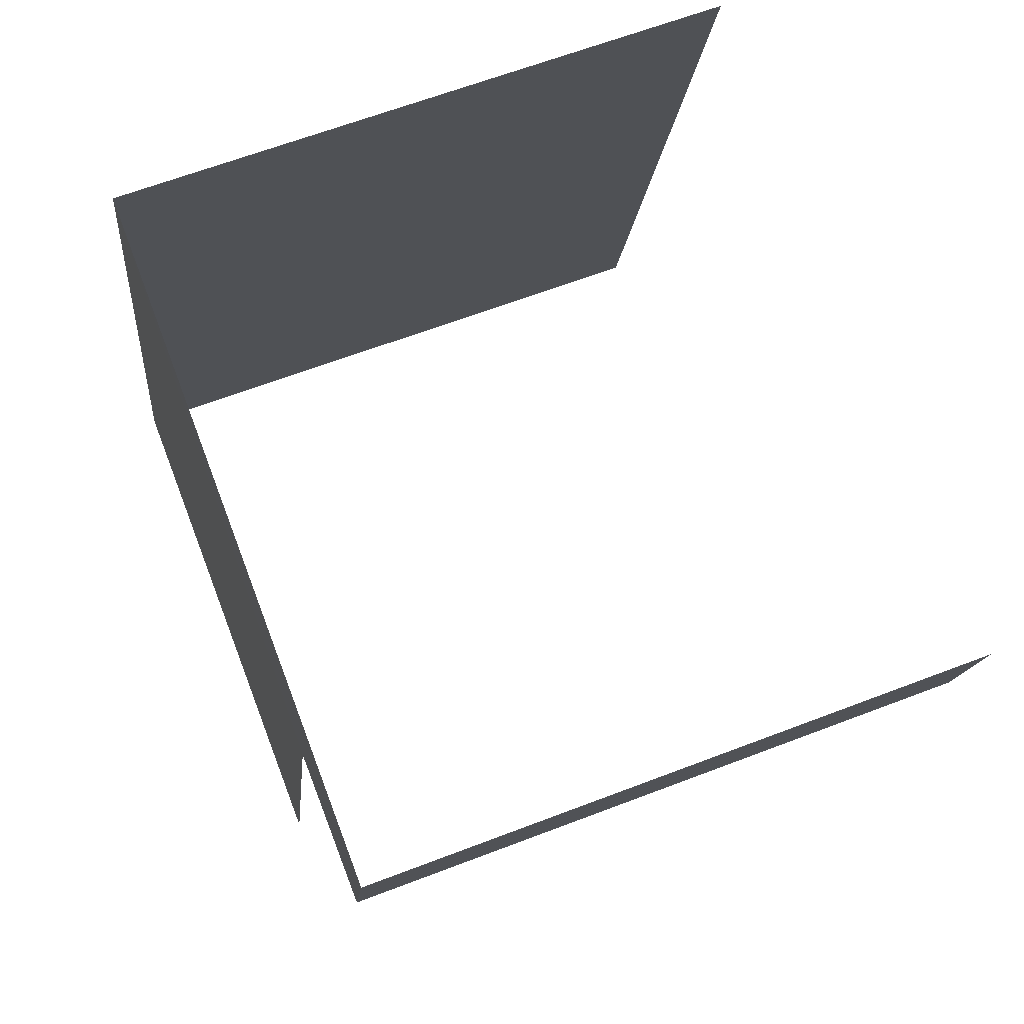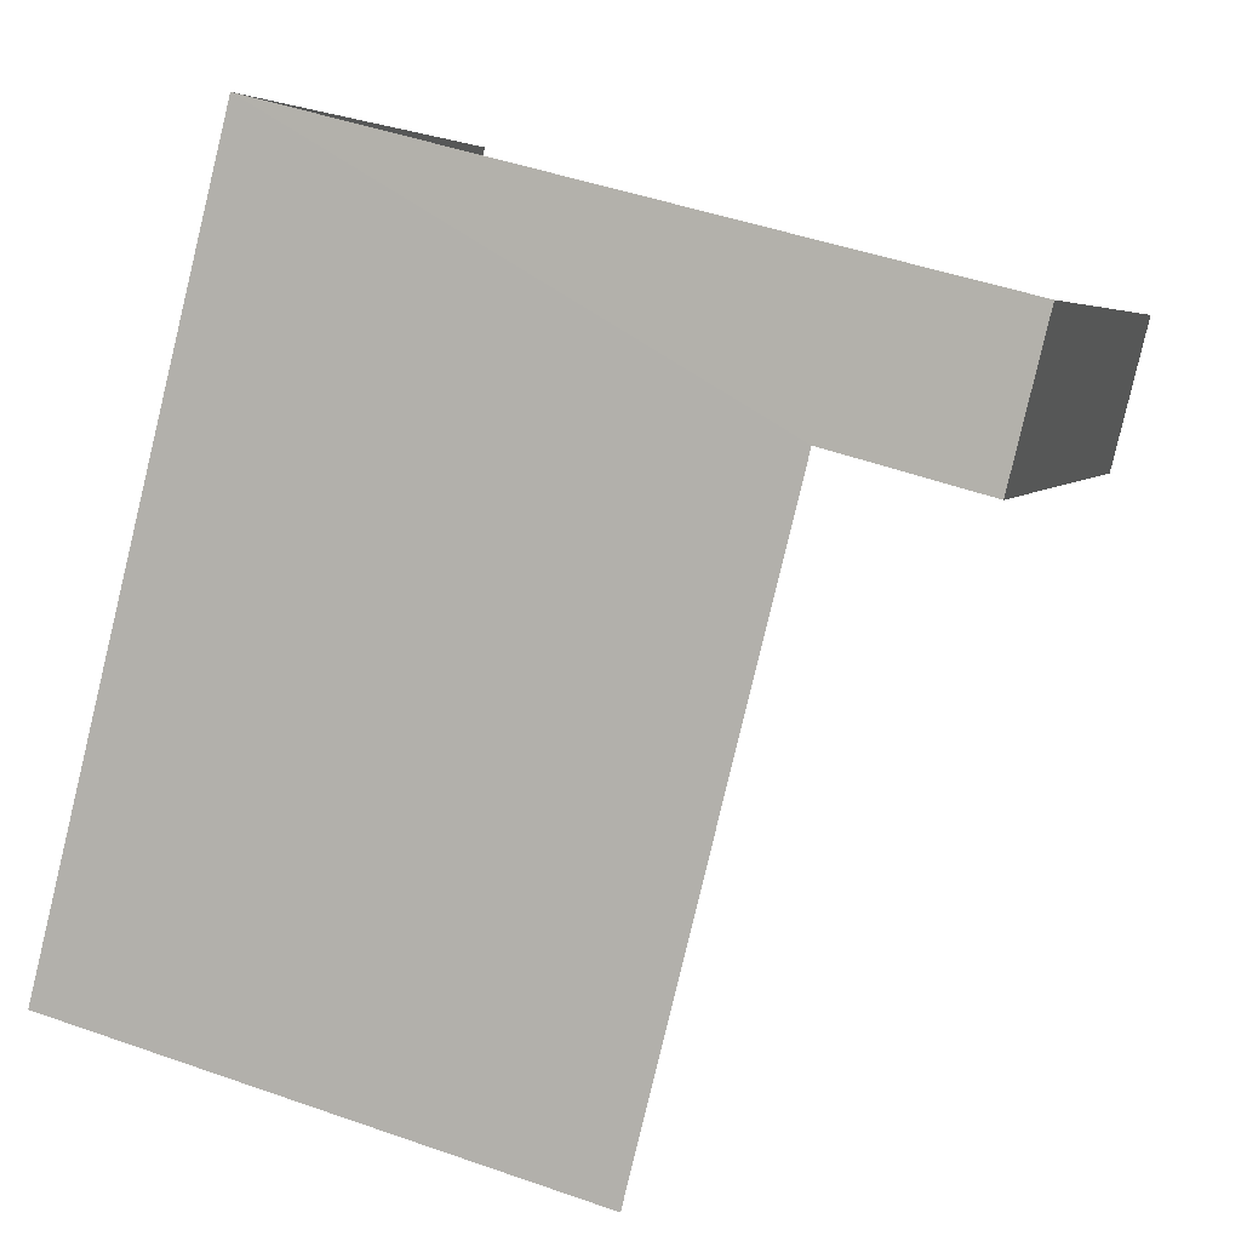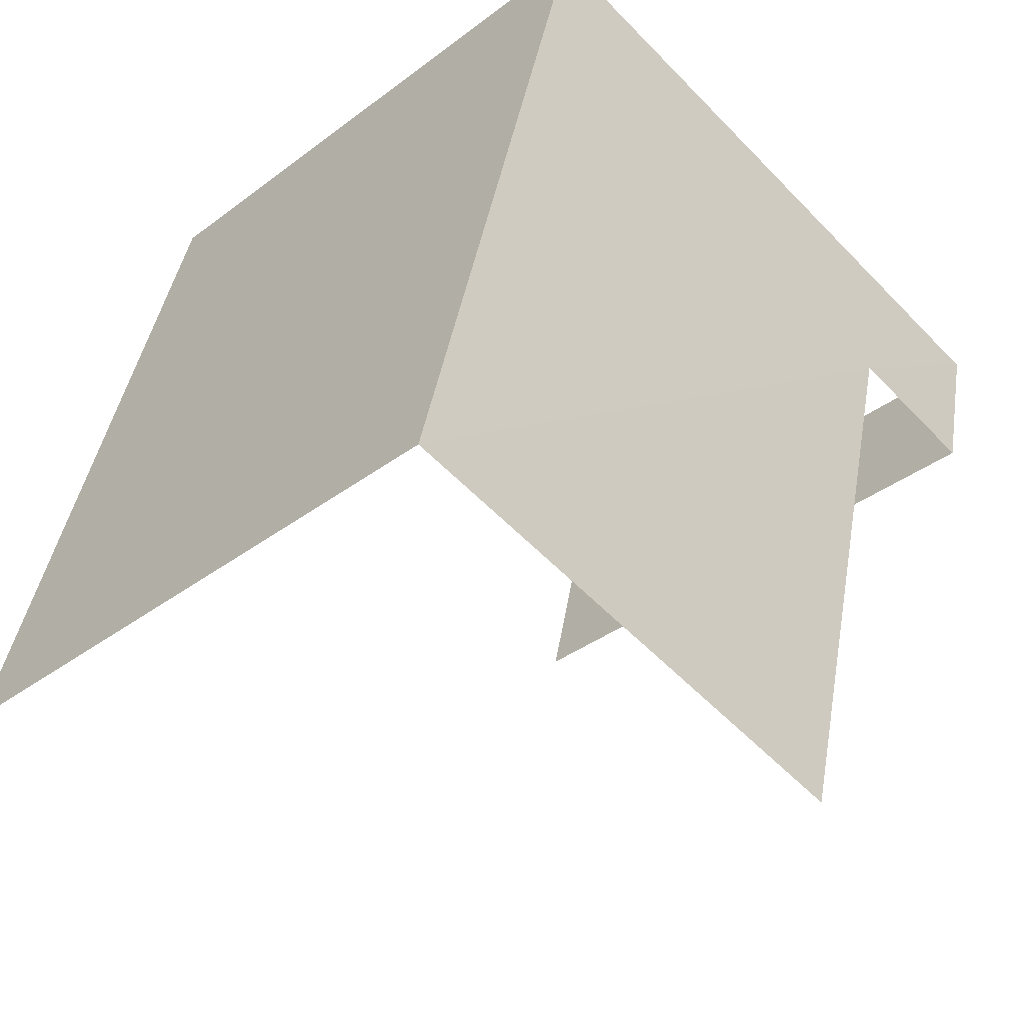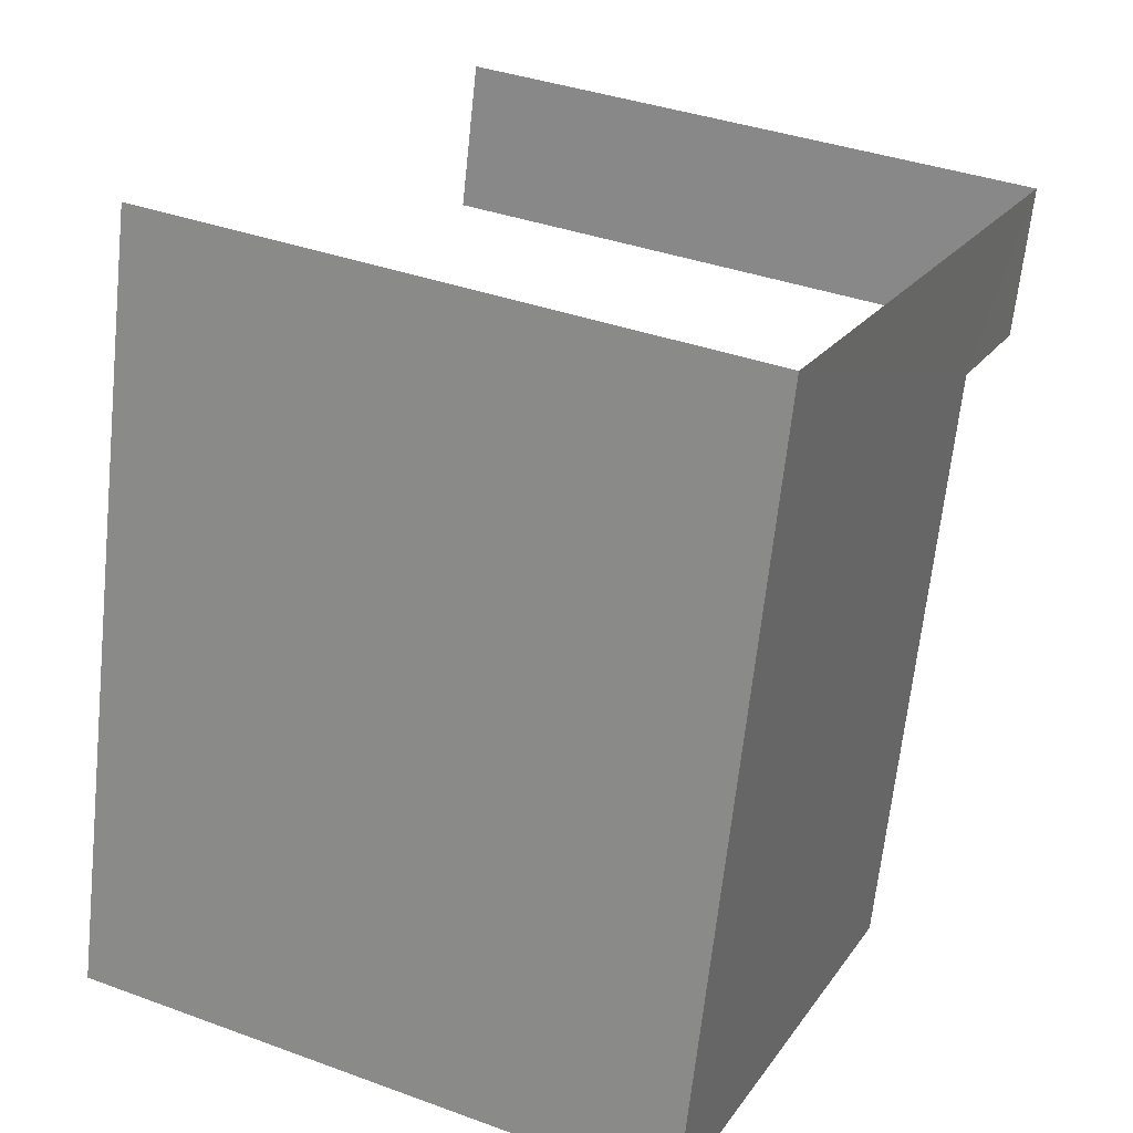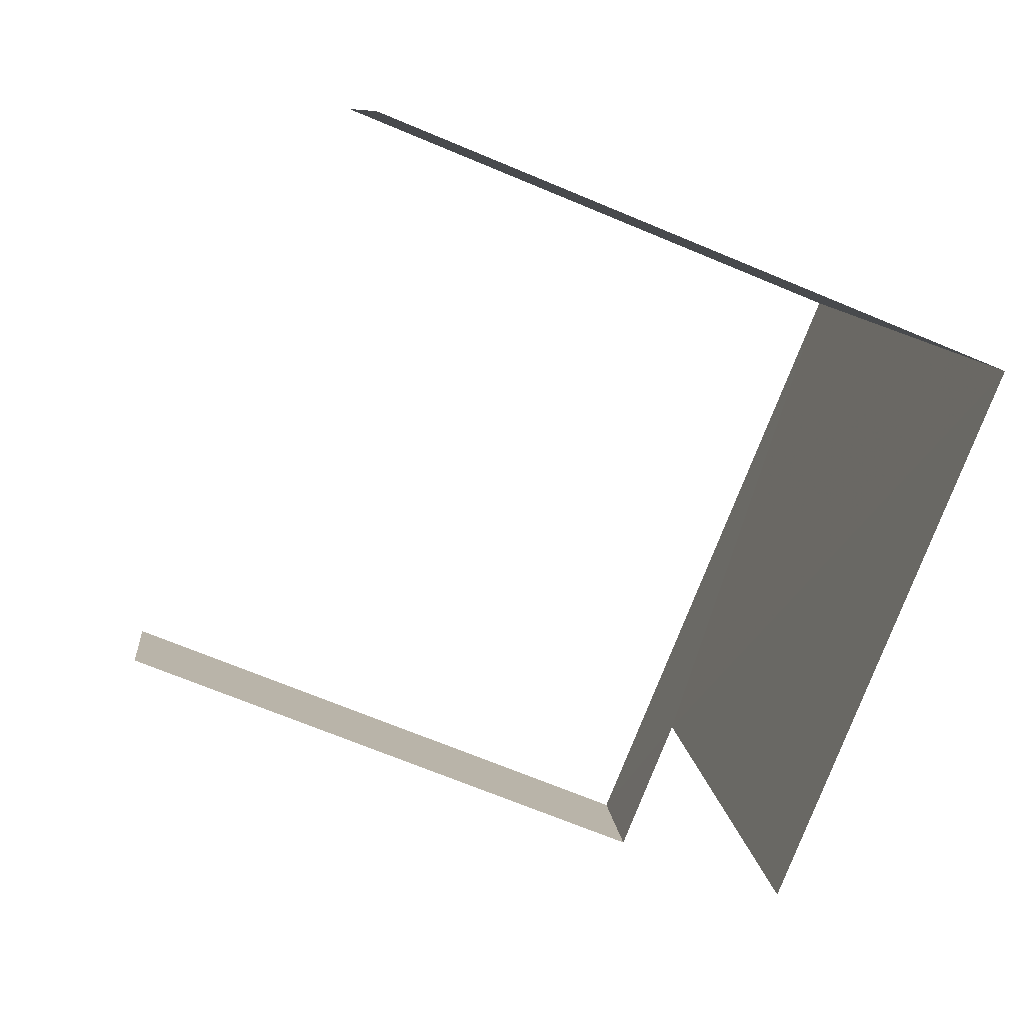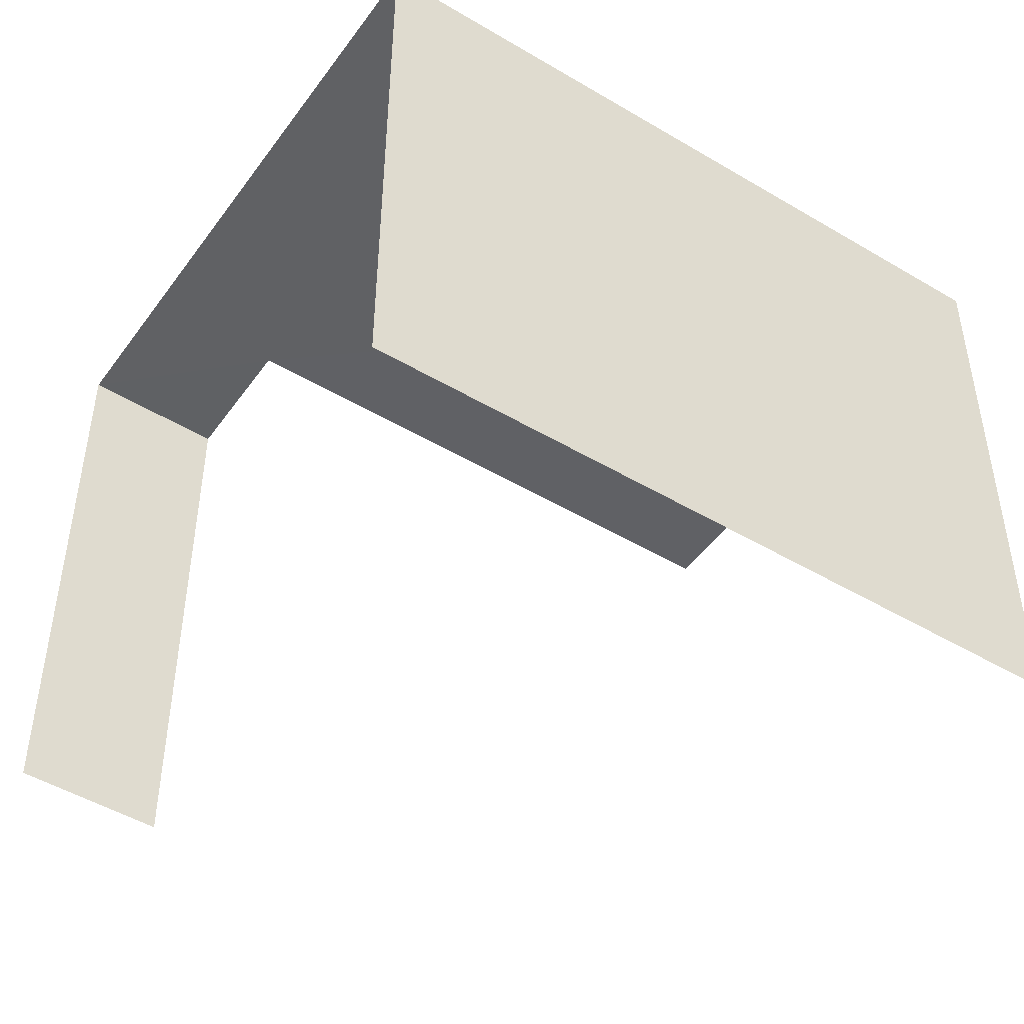
<metadata>
{"format":"obj","ext":"obj","renderer":"f3d","projection":"perspective","resolution":1024,"background":"white","views":[{"elev":63.2,"azim":68.7,"up":"+Y"},{"elev":4.7,"azim":16.4,"up":"+Y"},{"elev":-36.1,"azim":-45.4,"up":"+Y"},{"elev":36.6,"azim":-64.5,"up":"+Y"},{"elev":-67.3,"azim":-113.0,"up":"+Y"},{"elev":-47.0,"azim":-138.3,"up":"+Z"}]}
</metadata>
<code>
v -2.21e+05 -1.252e+05 26.06
v -2.21e+05 -1.252e+05 26.06
v -2.21e+05 -1.252e+05 26.06
v -2.21e+05 -1.252e+05 26.06
v -2.21e+05 -1.252e+05 26.06
v -2.21e+05 -1.252e+05 26.06
v -2.21e+05 -1.252e+05 29.98
v -2.21e+05 -1.252e+05 29.98
v -2.21e+05 -1.252e+05 29.98
v -2.21e+05 -1.252e+05 29.98
v -2.21e+05 -1.252e+05 29.98
v -2.21e+05 -1.252e+05 29.98
f 1 2 3
f 2 4 3
f 5 1 3
f 6 5 3
f 10 5 6
f 10 8 5
f 11 2 1
f 7 11 1
f 10 6 3
f 9 10 3
f 12 3 4
f 12 9 3
f 7 8 9
f 8 10 9
f 11 7 9
f 12 11 9
f 11 4 2
f 11 12 4
f 8 1 5
f 8 7 1

</code>
